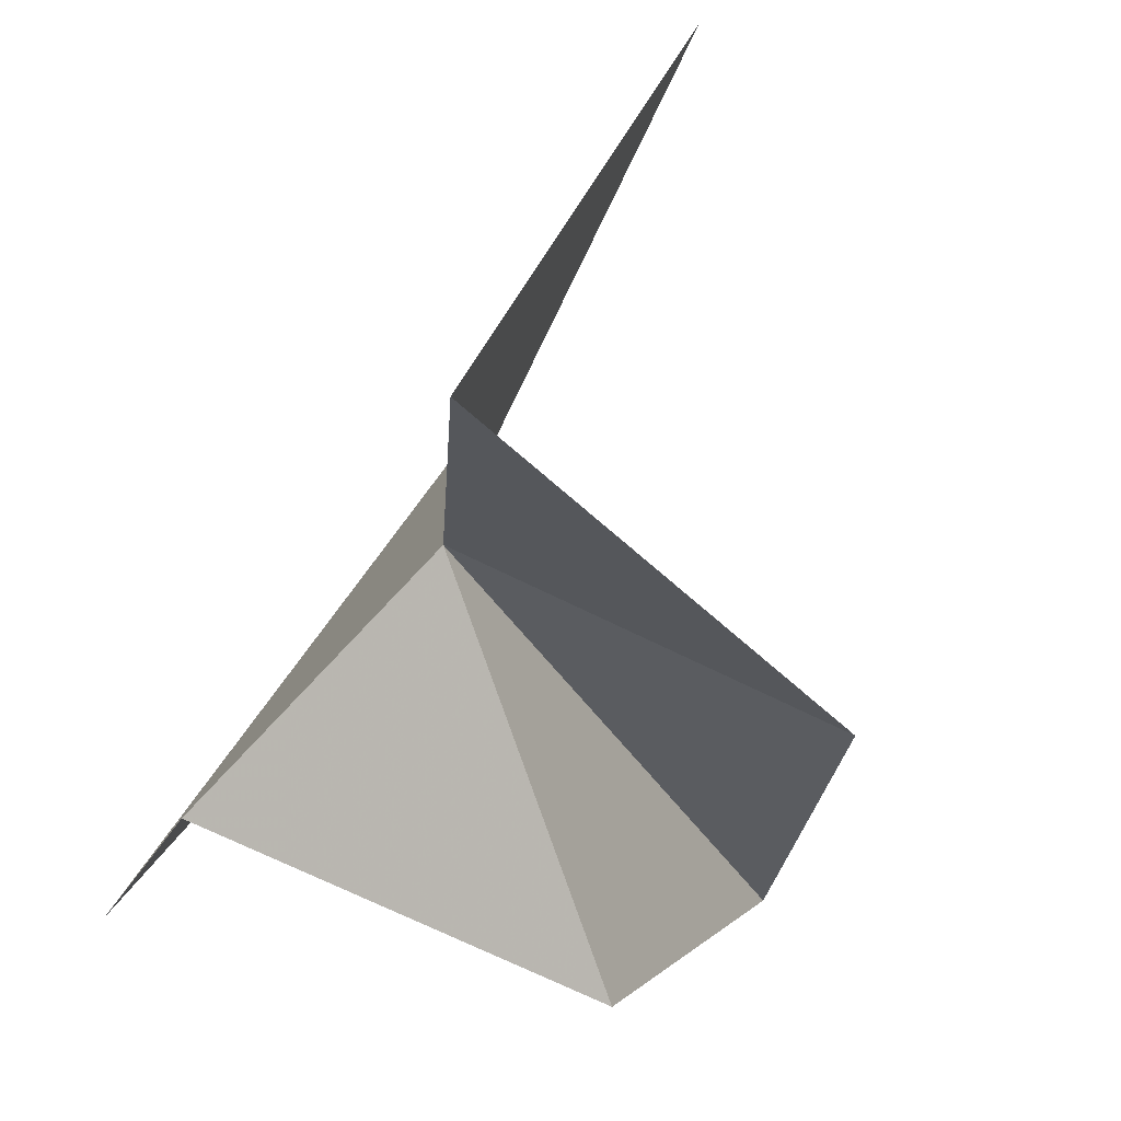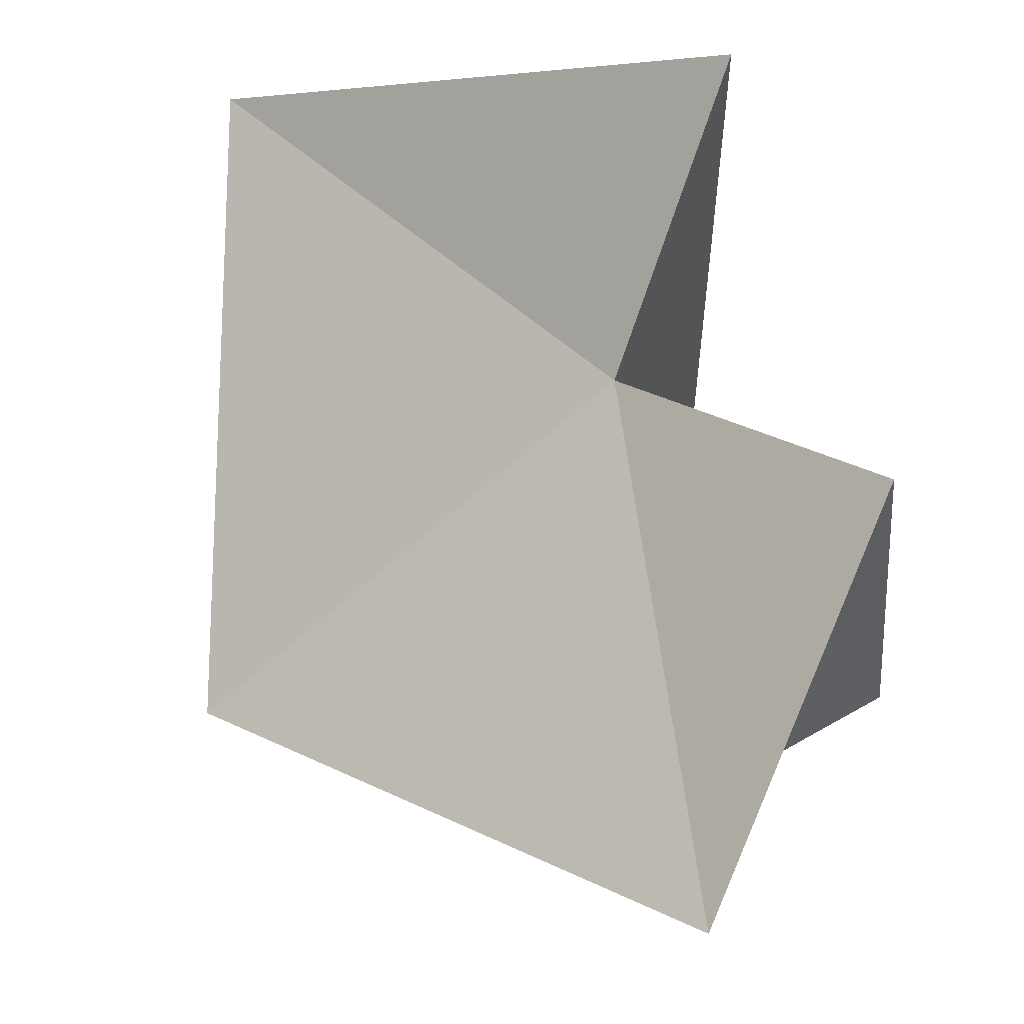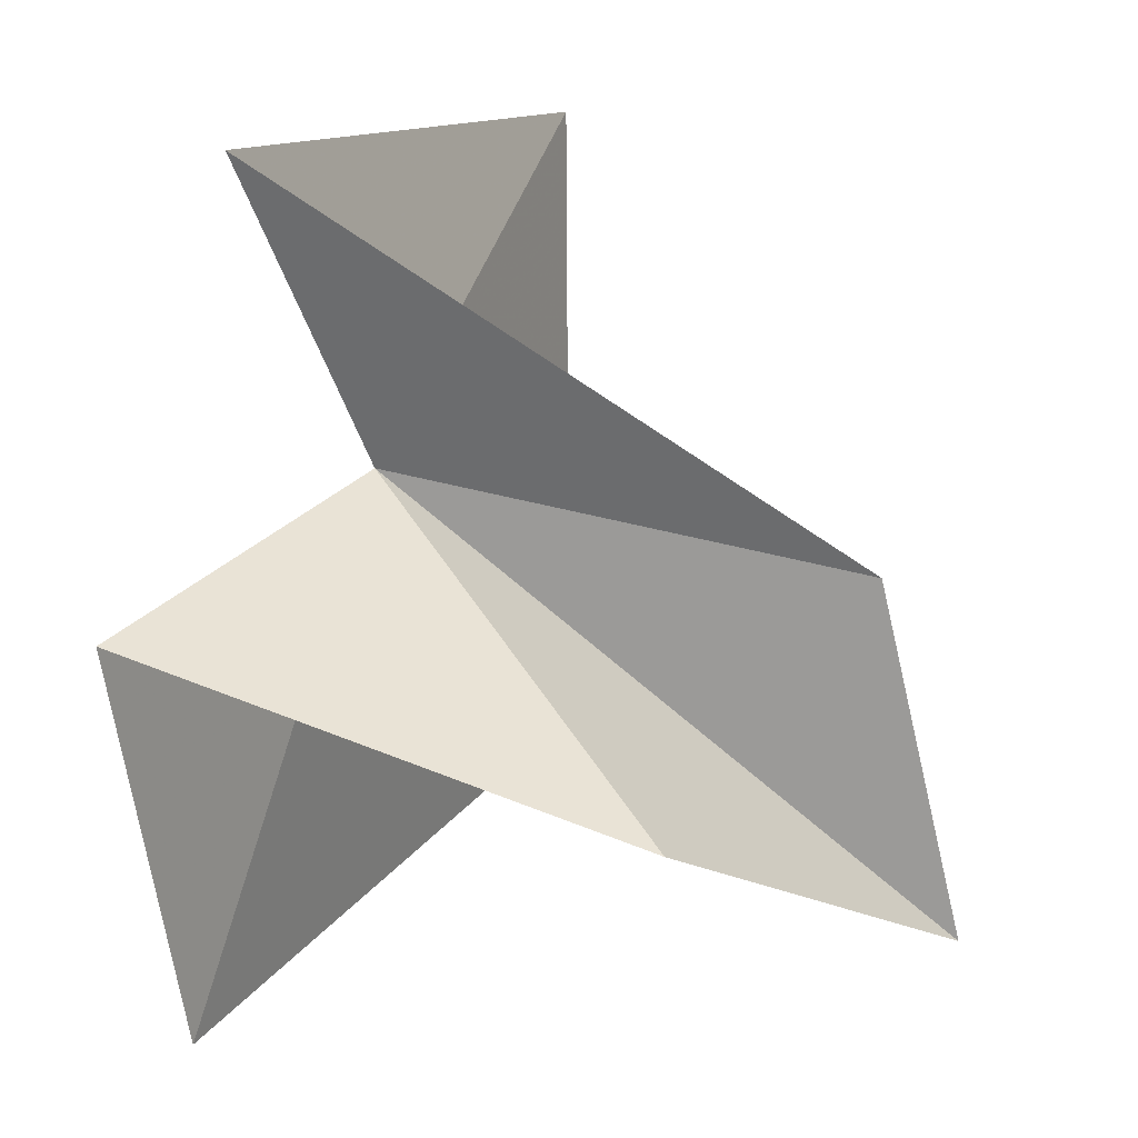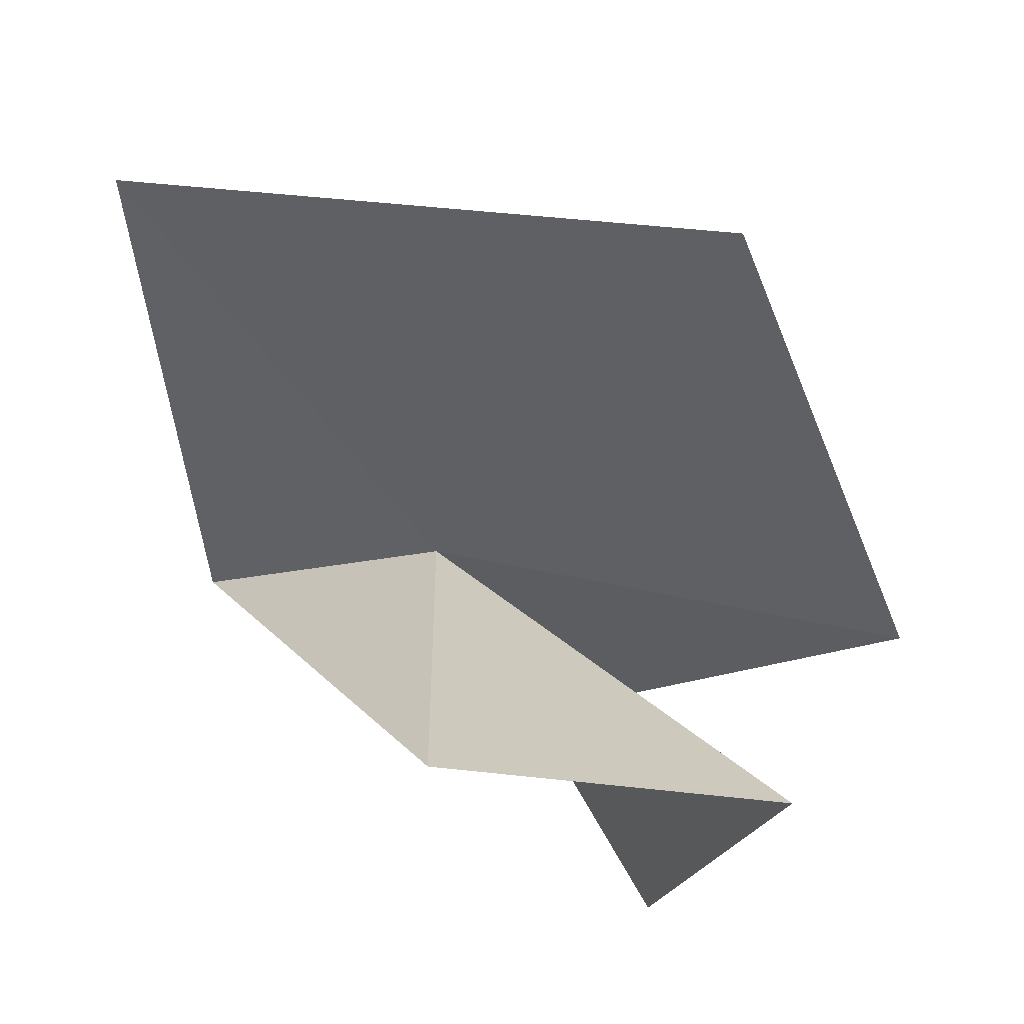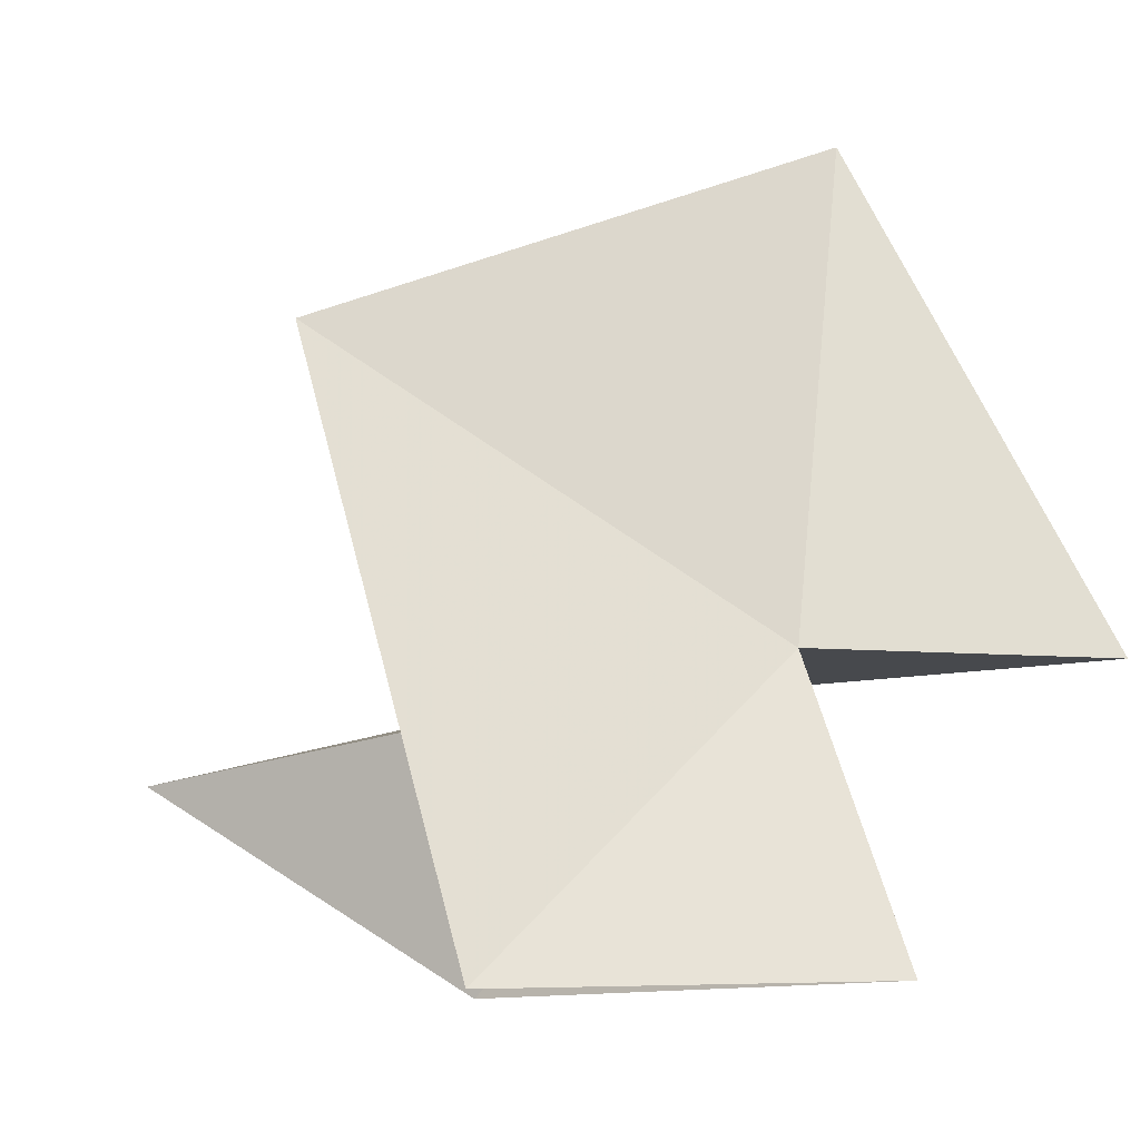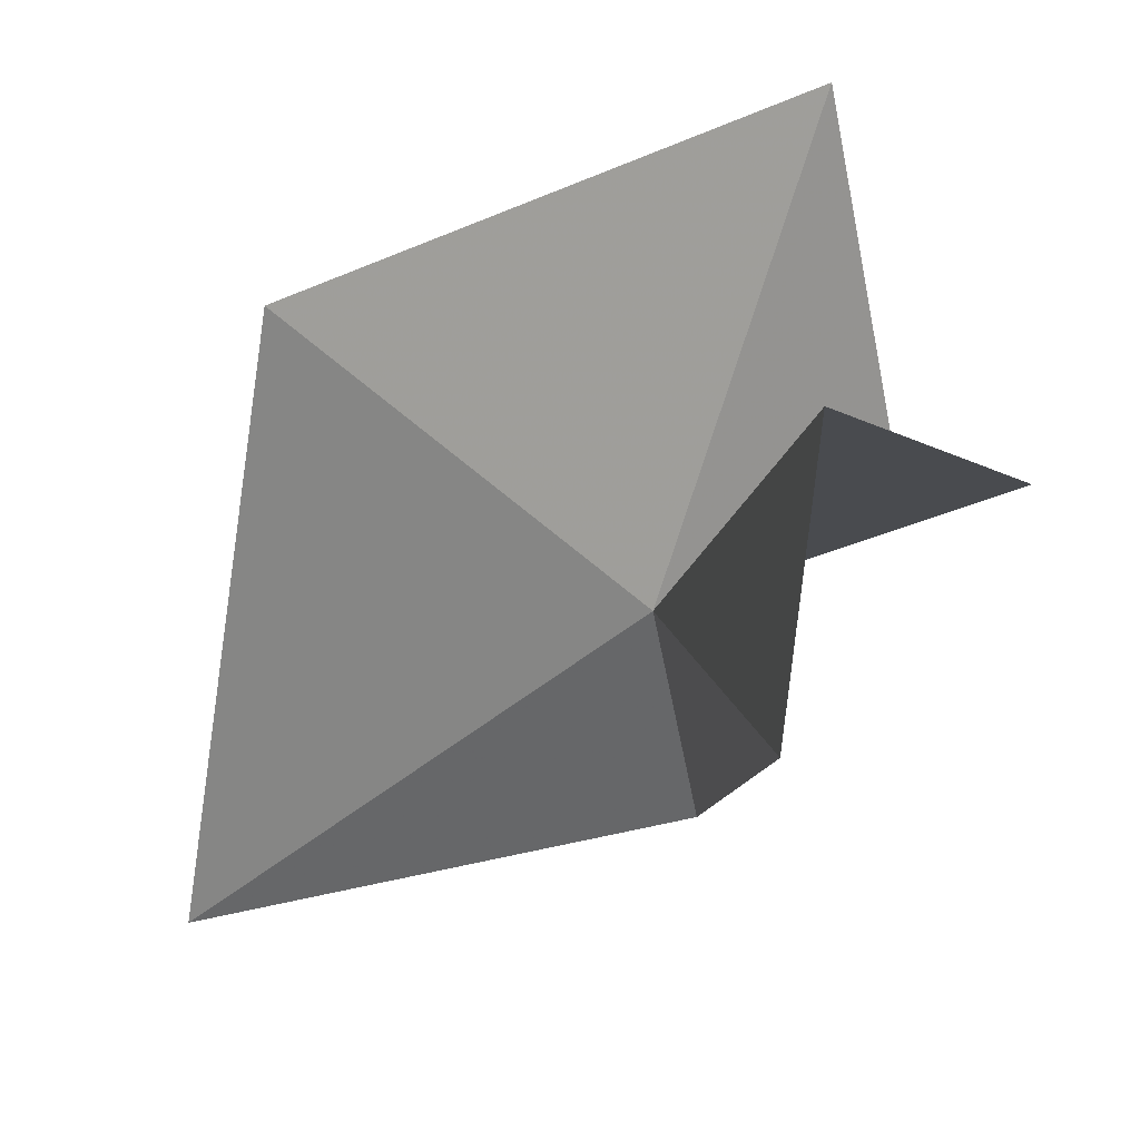
<metadata>
{"format":"obj","ext":"obj","renderer":"f3d","projection":"perspective","resolution":1024,"background":"white","views":[{"elev":-23.1,"azim":-124.7,"up":"+Z"},{"elev":74.2,"azim":108.7,"up":"+Y"},{"elev":-63.5,"azim":-100.4,"up":"+Z"},{"elev":-76.8,"azim":13.5,"up":"+Y"},{"elev":2.6,"azim":135.9,"up":"+Z"},{"elev":-75.8,"azim":97.9,"up":"+Y"}]}
</metadata>
<code>
v 5.514 0.3193 3.33
v 8.765 0.8395 1.707
v 8.135 -1.368 5.345
v 4.095 -0.6029 6.593
v 3.64 1.465 3.226
v 5.395 -2.759 2.708
v 6.492 -1.604 0.9922
v 7.56 -3.712 2.283
v 6.028 1.692 1.505
f 1 2 3
f 1 3 4
f 1 4 5
f 1 5 6
f 1 8 7
f 1 7 9
f 1 6 8
f 1 9 2

</code>
